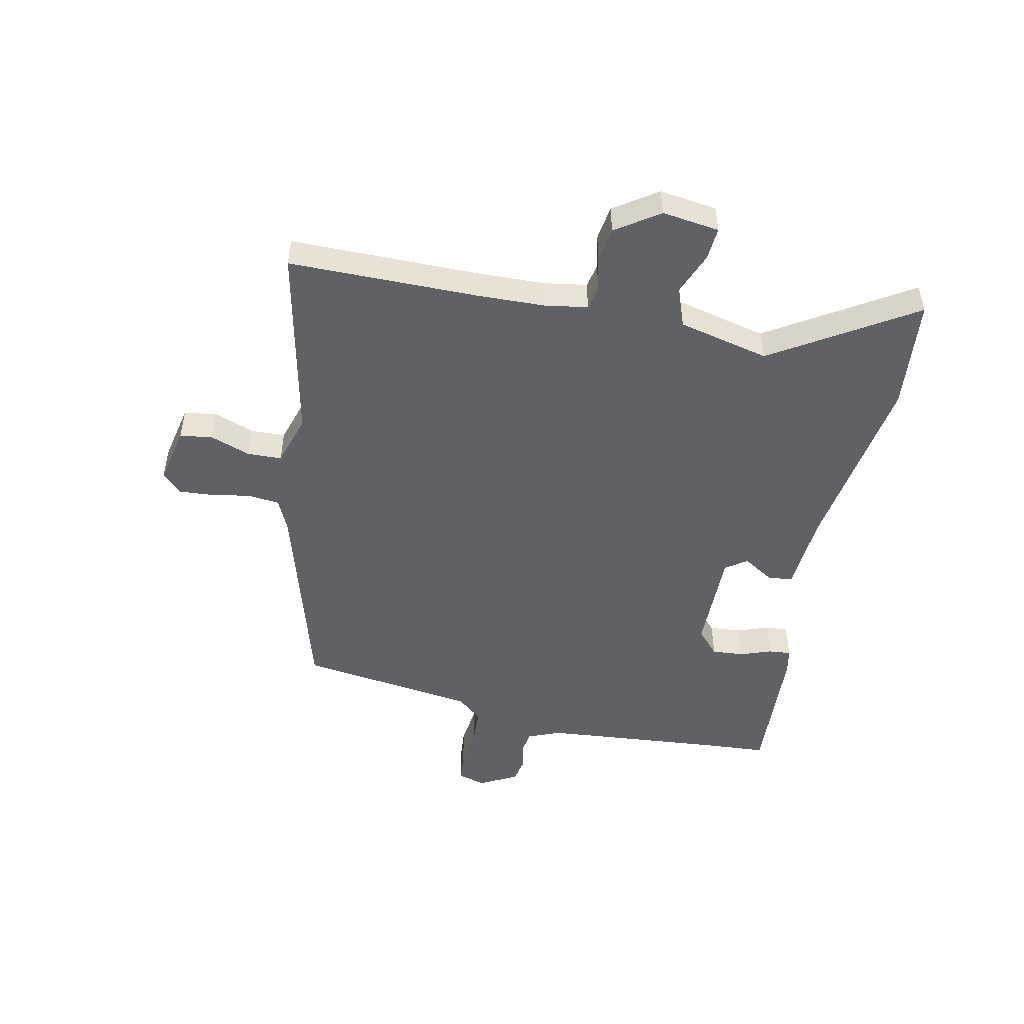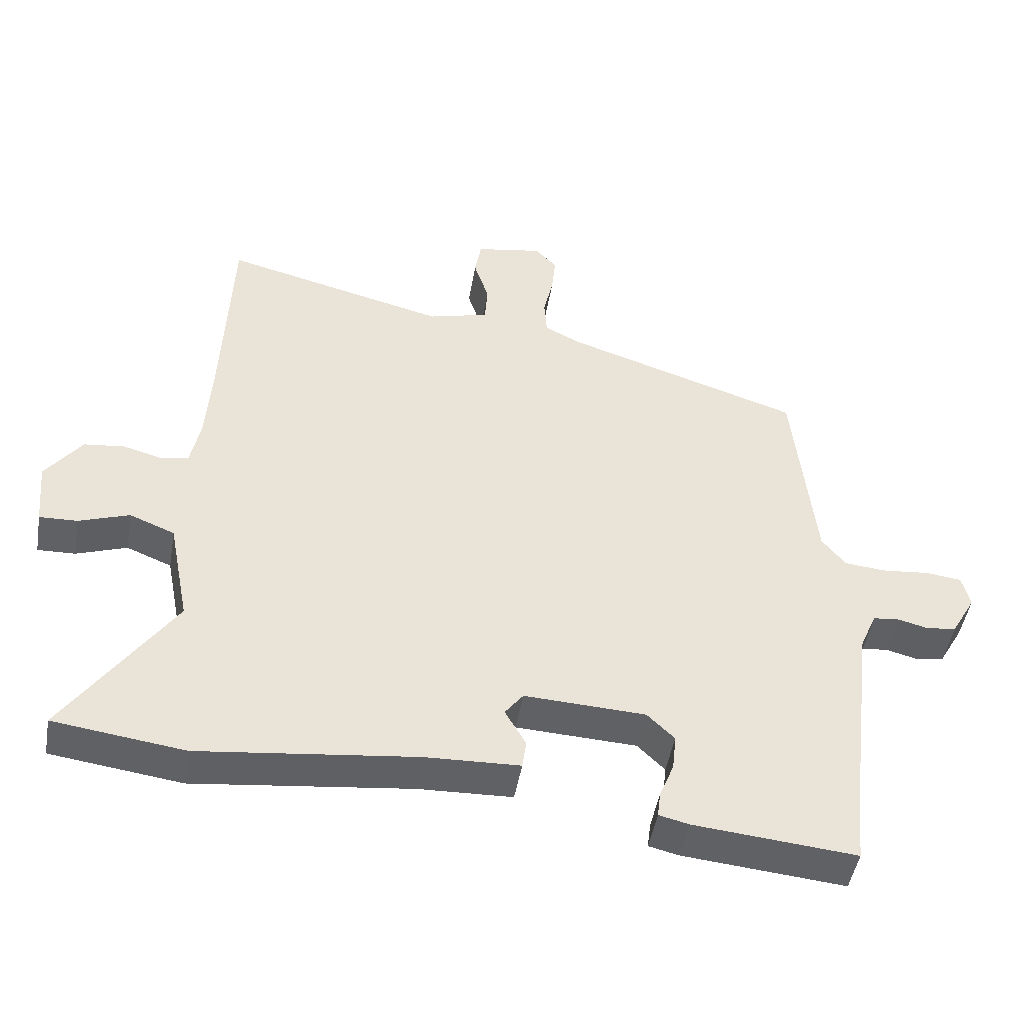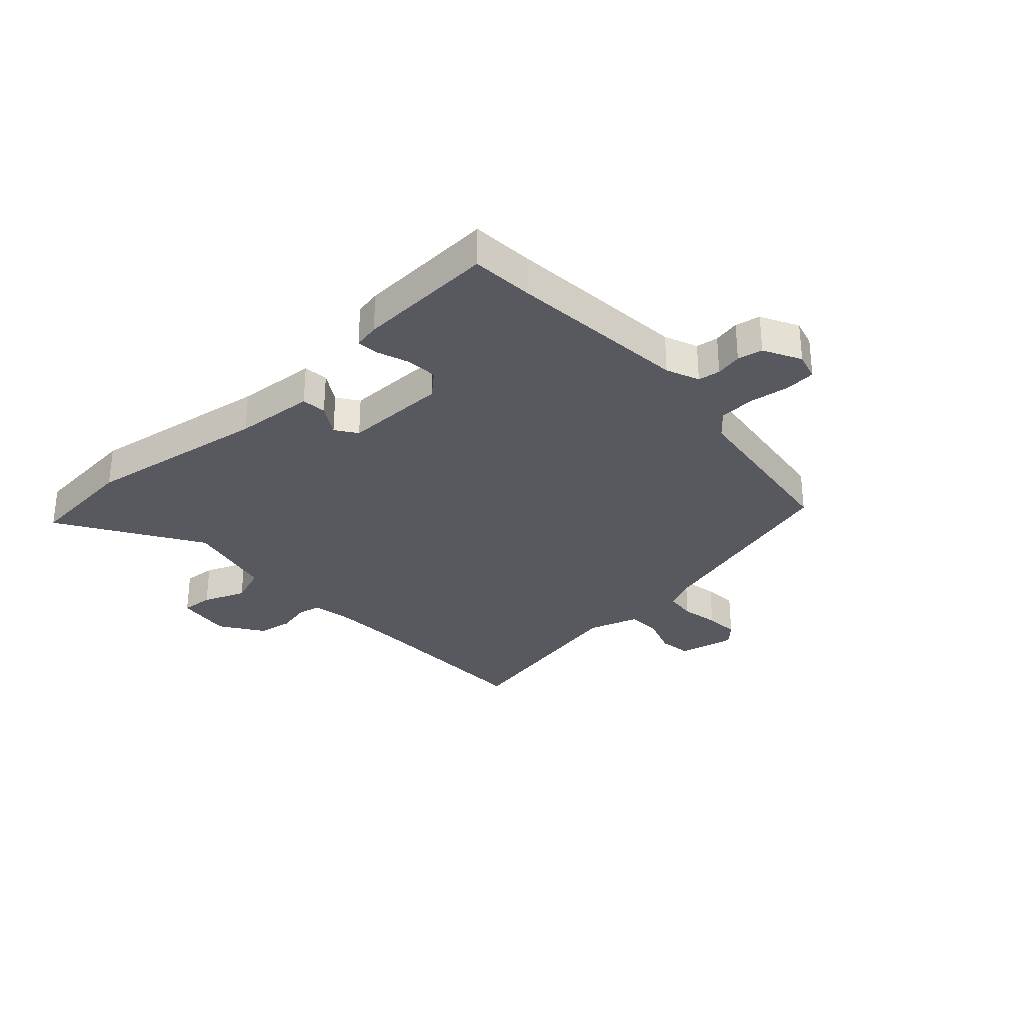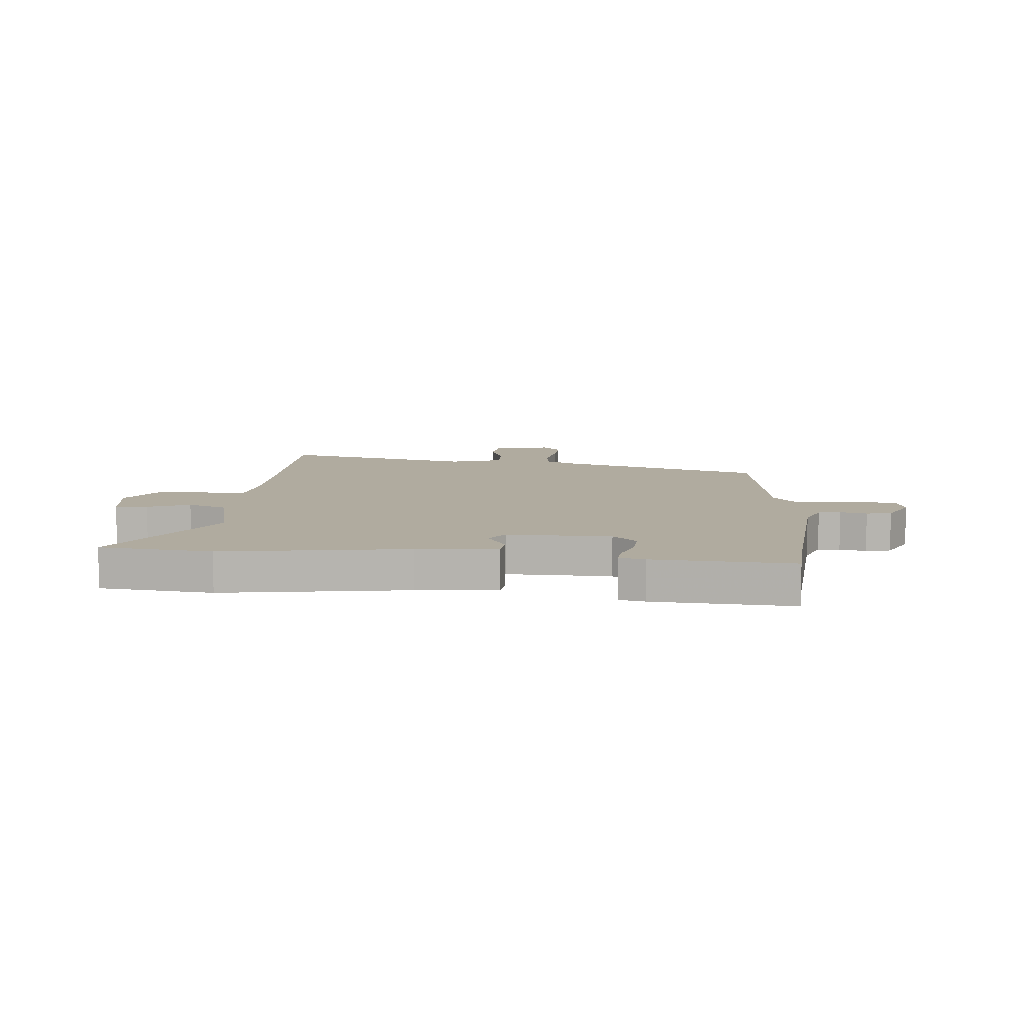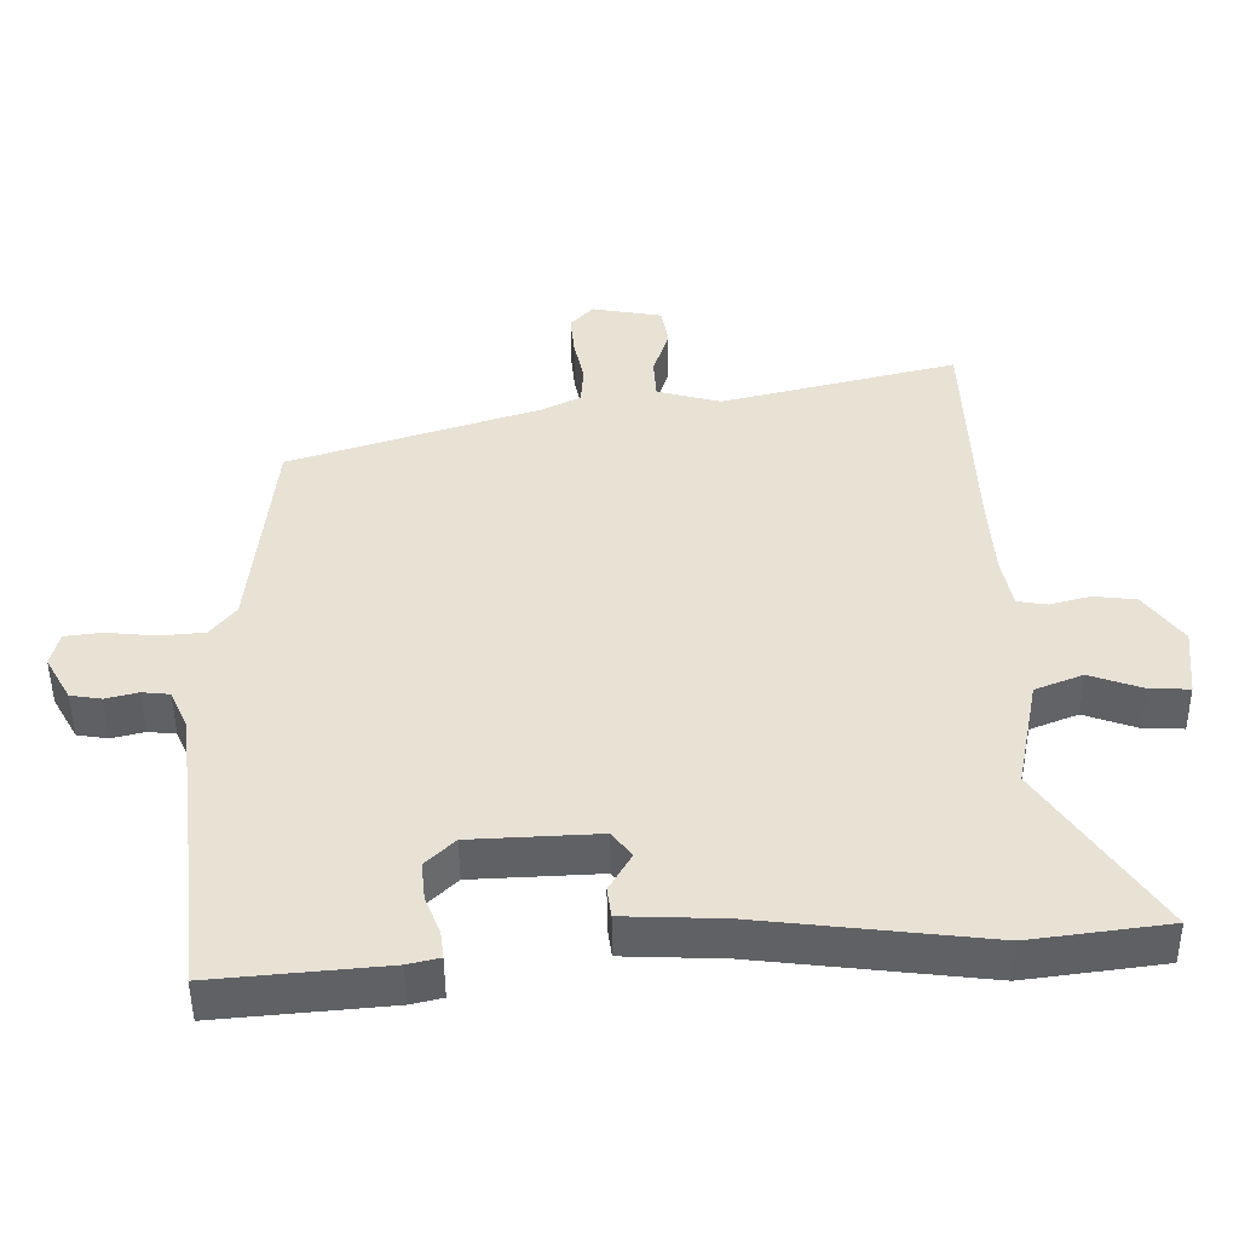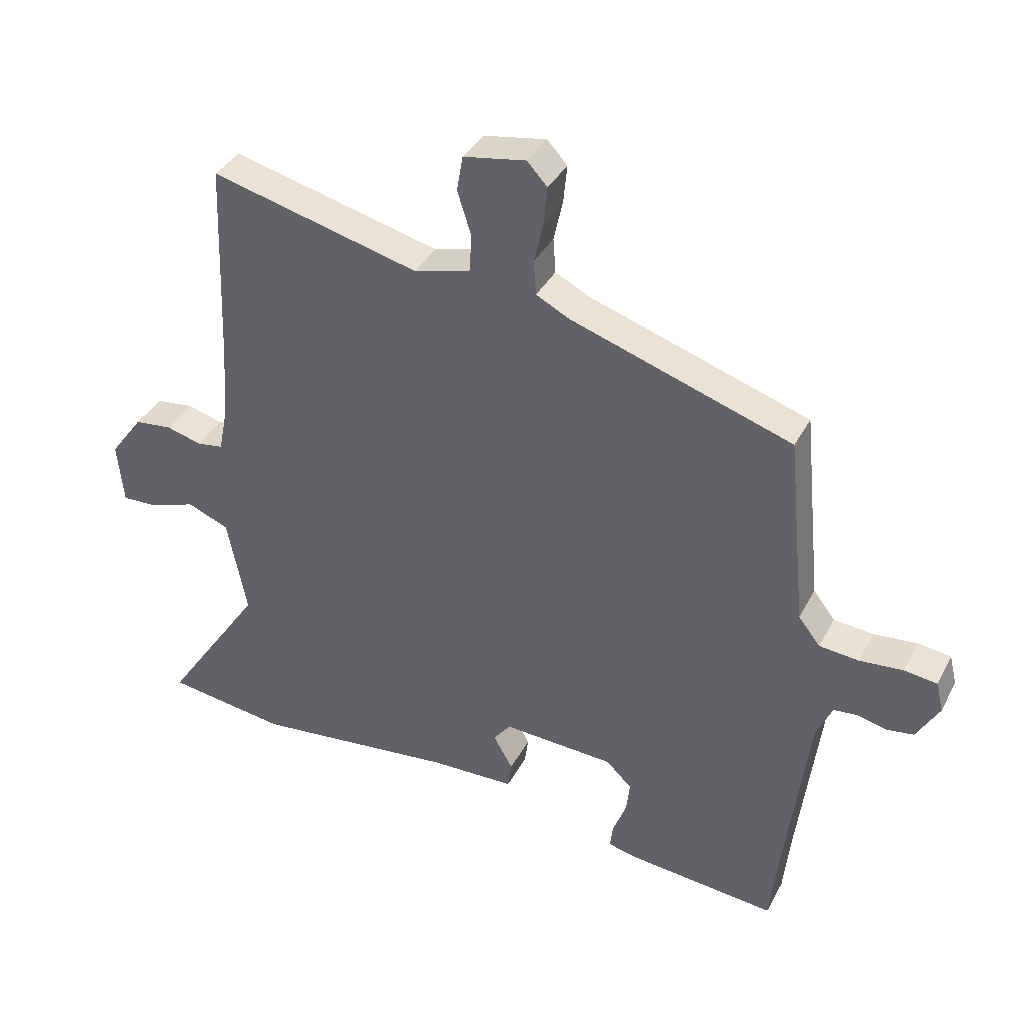
<metadata>
{"format":"obj","ext":"obj","renderer":"f3d","projection":"perspective","resolution":1024,"background":"white","views":[{"elev":-49.3,"azim":76.1,"up":"+Y"},{"elev":-47.4,"azim":170.3,"up":"+Z"},{"elev":-30.4,"azim":-139.6,"up":"+Y"},{"elev":9.7,"azim":-177.1,"up":"+Y"},{"elev":-48.9,"azim":0.5,"up":"+Z"},{"elev":37.4,"azim":-154.8,"up":"+Z"}]}
</metadata>
<code>
v 0.669 0.07 -0.477
v 0.47 0.07 -0.504
v 0.139 0.07 -0.466
v -0.004 0.07 -0.461
v -0.01 0.07 -0.417
v 0.022 0.07 -0.361
v -0.006 0.07 -0.324
v -0.191 0.07 -0.333
v -0.233 0.07 -0.374
v -0.227 0.07 -0.43
v -0.205 0.07 -0.485
v -0.2 0.07 -0.525
v -0.246 0.07 -0.536
v -0.494 0.07 -0.559
v -0.505 0.07 -0.45
v -0.545 0.07 -0.126
v -0.571 0.07 -0.068
v -0.611 0.07 -0.064
v -0.658 0.07 -0.076
v -0.703 0.07 -0.069
v -0.74 0.07 -0.004
v -0.728 0.07 0.046
v -0.674 0.07 0.053
v -0.602 0.07 0.046
v -0.537 0.07 0.052
v -0.501 0.07 0.098
v -0.469 0.07 0.415
v -0.106 0.07 0.534
v -0.051 0.07 0.562
v -0.047 0.07 0.619
v -0.062 0.07 0.687
v -0.068 0.07 0.748
v -0.035 0.07 0.784
v 0.068 0.07 0.766
v 0.078 0.07 0.708
v 0.055 0.07 0.636
v 0.059 0.07 0.575
v 0.152 0.07 0.55
v 0.495 0.07 0.636
v 0.508 0.07 0.301
v 0.516 0.07 0.18
v 0.531 0.07 0.104
v 0.574 0.07 0.097
v 0.633 0.07 0.113
v 0.695 0.07 0.106
v 0.75 0.07 0.031
v 0.74 0.07 -0.071
v 0.682 0.07 -0.069
v 0.605 0.07 -0.042
v 0.536 0.07 -0.07
v 0.504 0.07 -0.233
v 0.669 0 -0.477
v 0.47 0 -0.504
v 0.139 0 -0.466
v -0.004 0 -0.461
v -0.01 0 -0.417
v 0.022 0 -0.361
v -0.006 0 -0.324
v -0.191 0 -0.333
v -0.233 0 -0.374
v -0.227 0 -0.43
v -0.205 0 -0.485
v -0.2 0 -0.525
v -0.246 0 -0.536
v -0.494 0 -0.559
v -0.505 0 -0.45
v -0.545 0 -0.126
v -0.571 0 -0.068
v -0.611 0 -0.064
v -0.658 0 -0.076
v -0.703 0 -0.069
v -0.74 0 -0.004
v -0.728 0 0.046
v -0.674 0 0.053
v -0.602 0 0.046
v -0.537 0 0.052
v -0.501 0 0.098
v -0.469 0 0.415
v -0.106 0 0.534
v -0.051 0 0.562
v -0.047 0 0.619
v -0.062 0 0.687
v -0.068 0 0.748
v -0.035 0 0.784
v 0.068 0 0.766
v 0.078 0 0.708
v 0.055 0 0.636
v 0.059 0 0.575
v 0.152 0 0.55
v 0.495 0 0.636
v 0.508 0 0.301
v 0.516 0 0.18
v 0.531 0 0.104
v 0.574 0 0.097
v 0.633 0 0.113
v 0.695 0 0.106
v 0.75 0 0.031
v 0.74 0 -0.071
v 0.682 0 -0.069
v 0.605 0 -0.042
v 0.536 0 -0.07
v 0.504 0 -0.233
f 46 47 48 49
f 46 49 50
f 43 44 45 46
f 42 43 46 50
f 41 42 50 51
f 38 39 40
f 37 38 40 41
f 33 34 35 36
f 33 36 37
f 30 31 32 33
f 29 30 33 37
f 28 29 37 41
f 26 27 28 41
f 21 22 23 24
f 21 24 25
f 18 19 20 21
f 17 18 21 25
f 16 17 25 26
f 12 13 14 15
f 10 11 12 15
f 9 10 15 16
f 8 9 16 26
f 3 4 5 6
f 3 6 7
f 51 1 2 3
f 51 3 7
f 26 41 51
f 7 8 26 51
f 100 99 98 97
f 101 100 97
f 97 96 95 94
f 101 97 94 93
f 102 101 93 92
f 91 90 89
f 92 91 89 88
f 87 86 85 84
f 88 87 84
f 84 83 82 81
f 88 84 81 80
f 92 88 80 79
f 92 79 78 77
f 75 74 73 72
f 76 75 72
f 72 71 70 69
f 76 72 69 68
f 77 76 68 67
f 66 65 64 63
f 66 63 62 61
f 67 66 61 60
f 77 67 60 59
f 57 56 55 54
f 58 57 54
f 54 53 52 102
f 58 54 102
f 102 92 77
f 102 77 59 58
f 1 52 53 2
f 2 53 54 3
f 3 54 55 4
f 4 55 56 5
f 5 56 57 6
f 6 57 58 7
f 7 58 59 8
f 8 59 60 9
f 9 60 61 10
f 10 61 62 11
f 11 62 63 12
f 12 63 64 13
f 13 64 65 14
f 14 65 66 15
f 15 66 67 16
f 16 67 68 17
f 17 68 69 18
f 18 69 70 19
f 19 70 71 20
f 20 71 72 21
f 21 72 73 22
f 22 73 74 23
f 23 74 75 24
f 24 75 76 25
f 25 76 77 26
f 26 77 78 27
f 27 78 79 28
f 28 79 80 29
f 29 80 81 30
f 30 81 82 31
f 31 82 83 32
f 32 83 84 33
f 33 84 85 34
f 34 85 86 35
f 35 86 87 36
f 36 87 88 37
f 37 88 89 38
f 38 89 90 39
f 39 90 91 40
f 40 91 92 41
f 41 92 93 42
f 42 93 94 43
f 43 94 95 44
f 44 95 96 45
f 45 96 97 46
f 46 97 98 47
f 47 98 99 48
f 48 99 100 49
f 49 100 101 50
f 50 101 102 51
f 51 102 52 1

</code>
